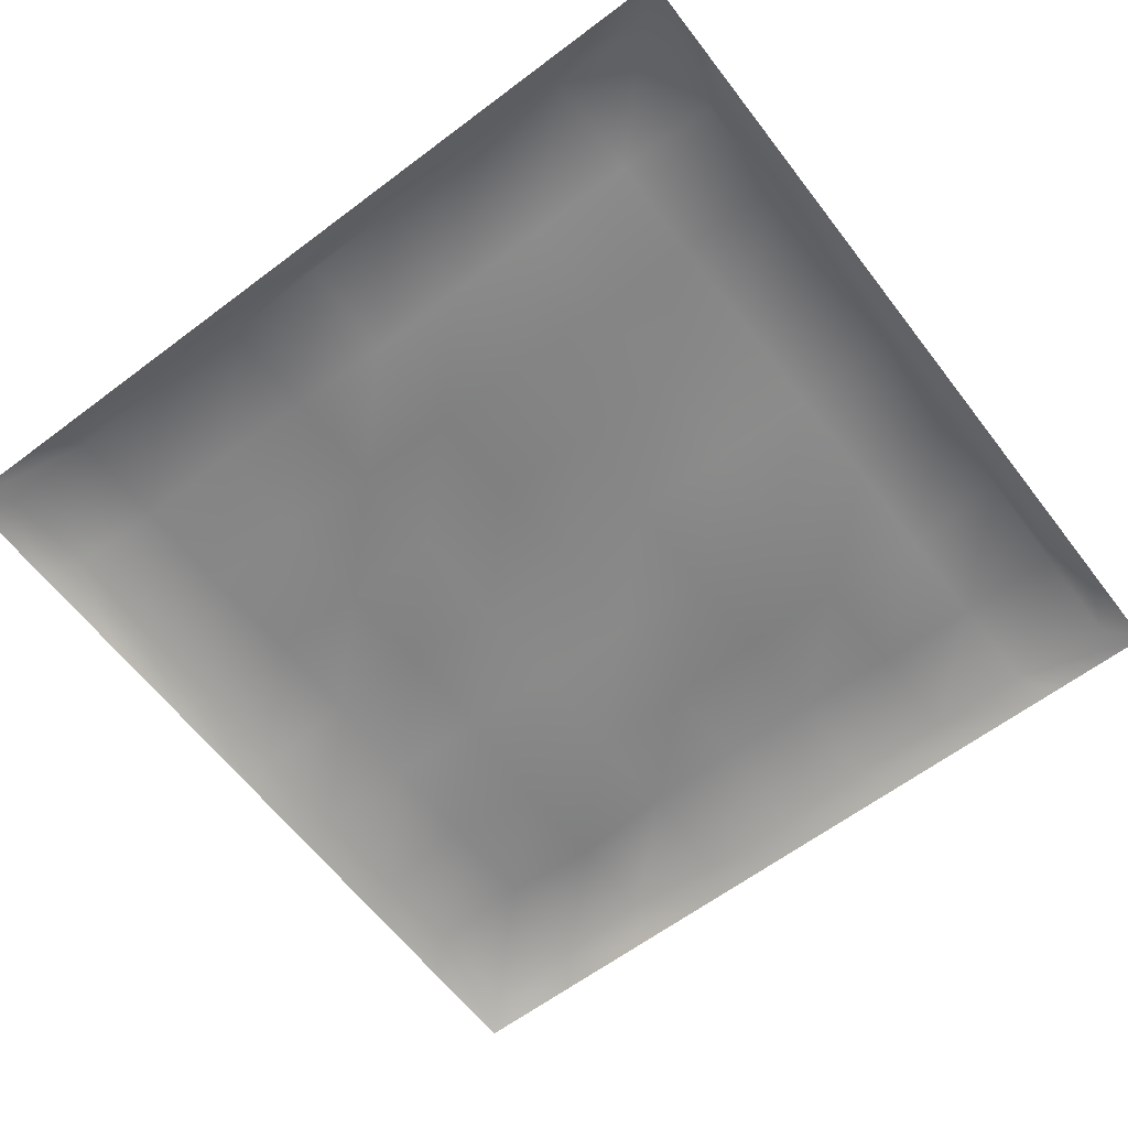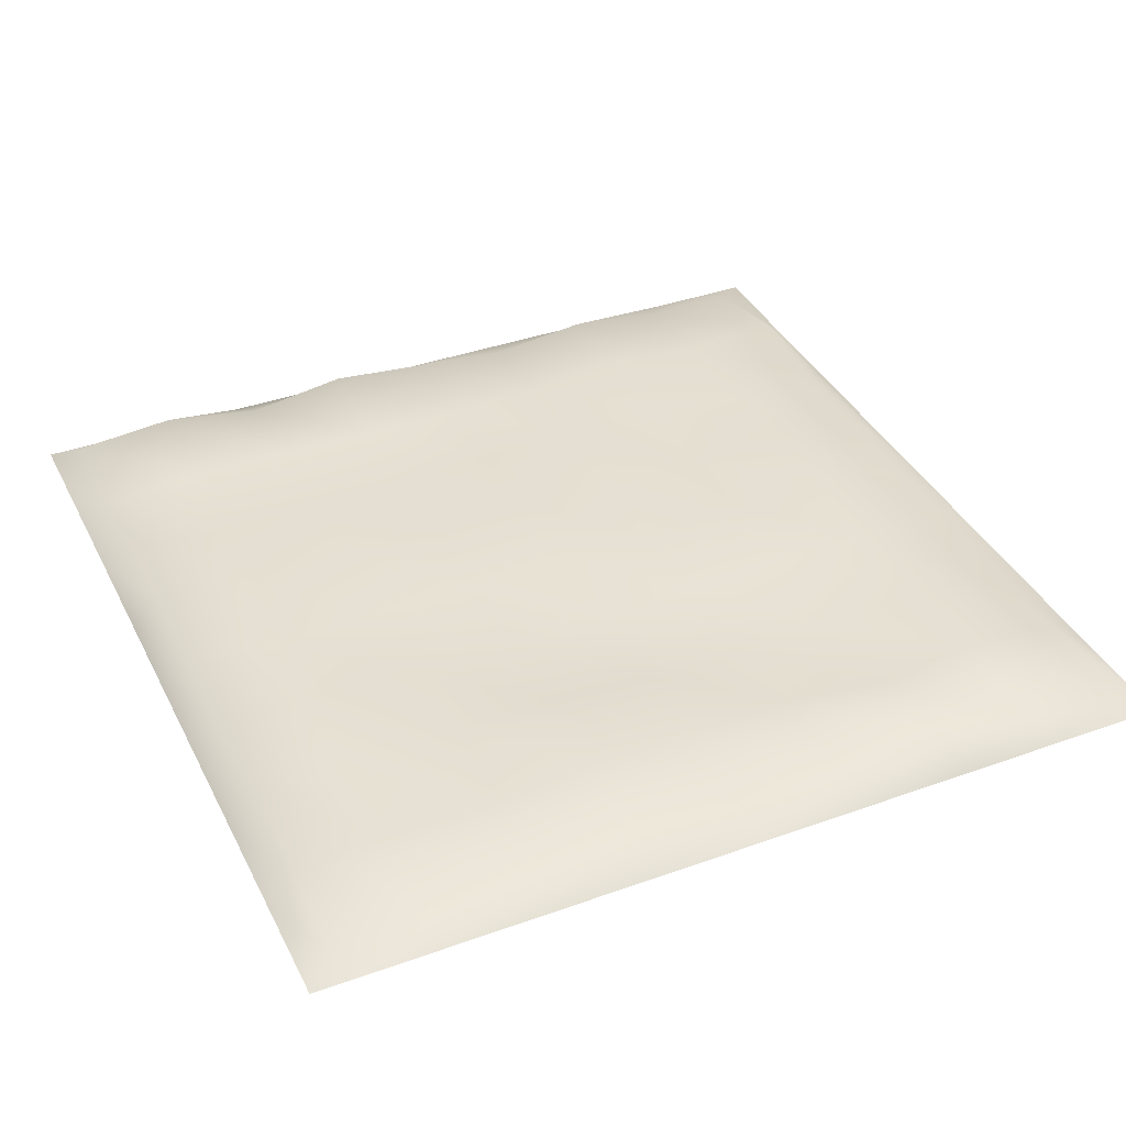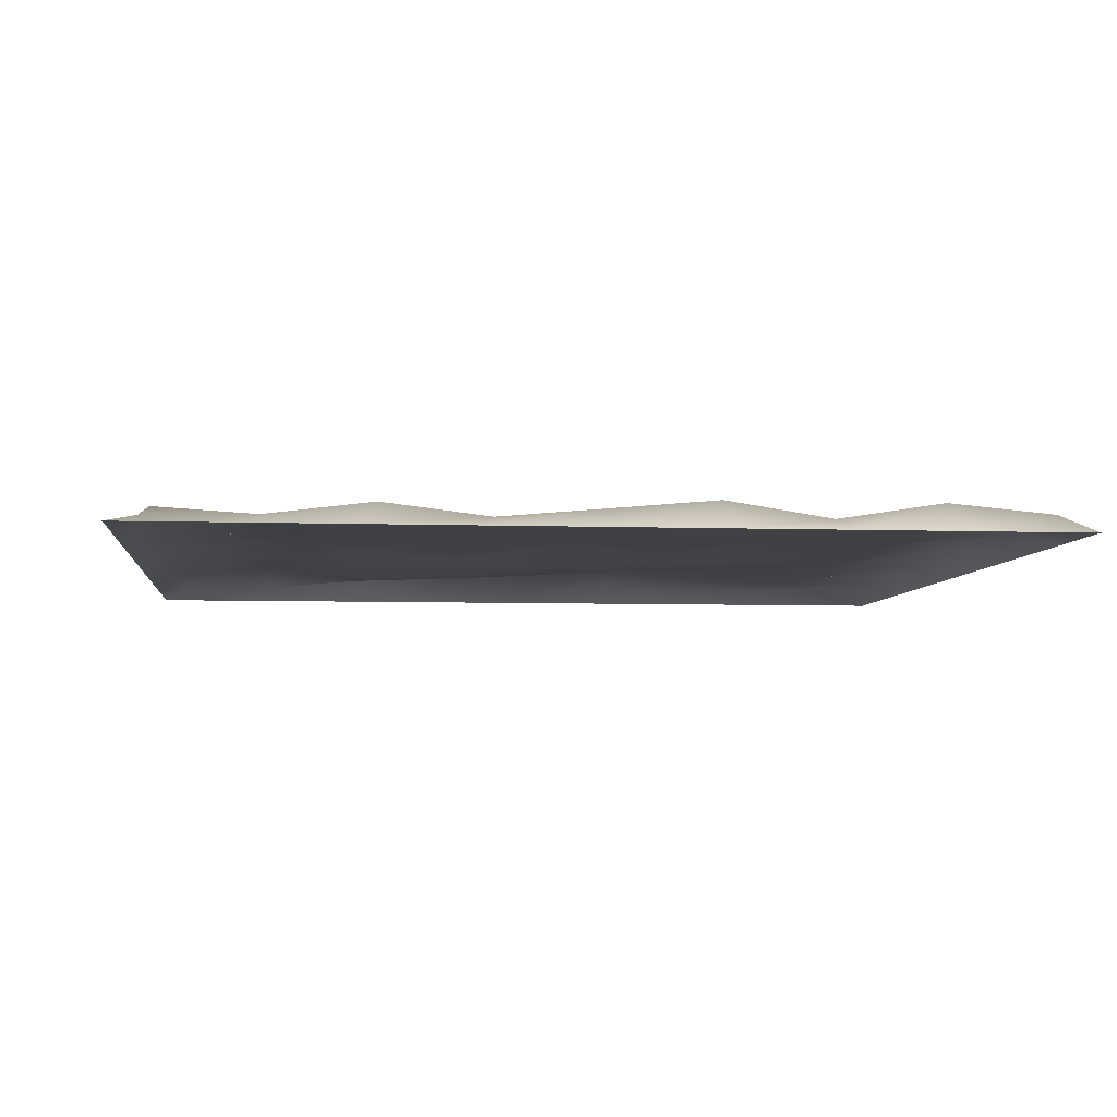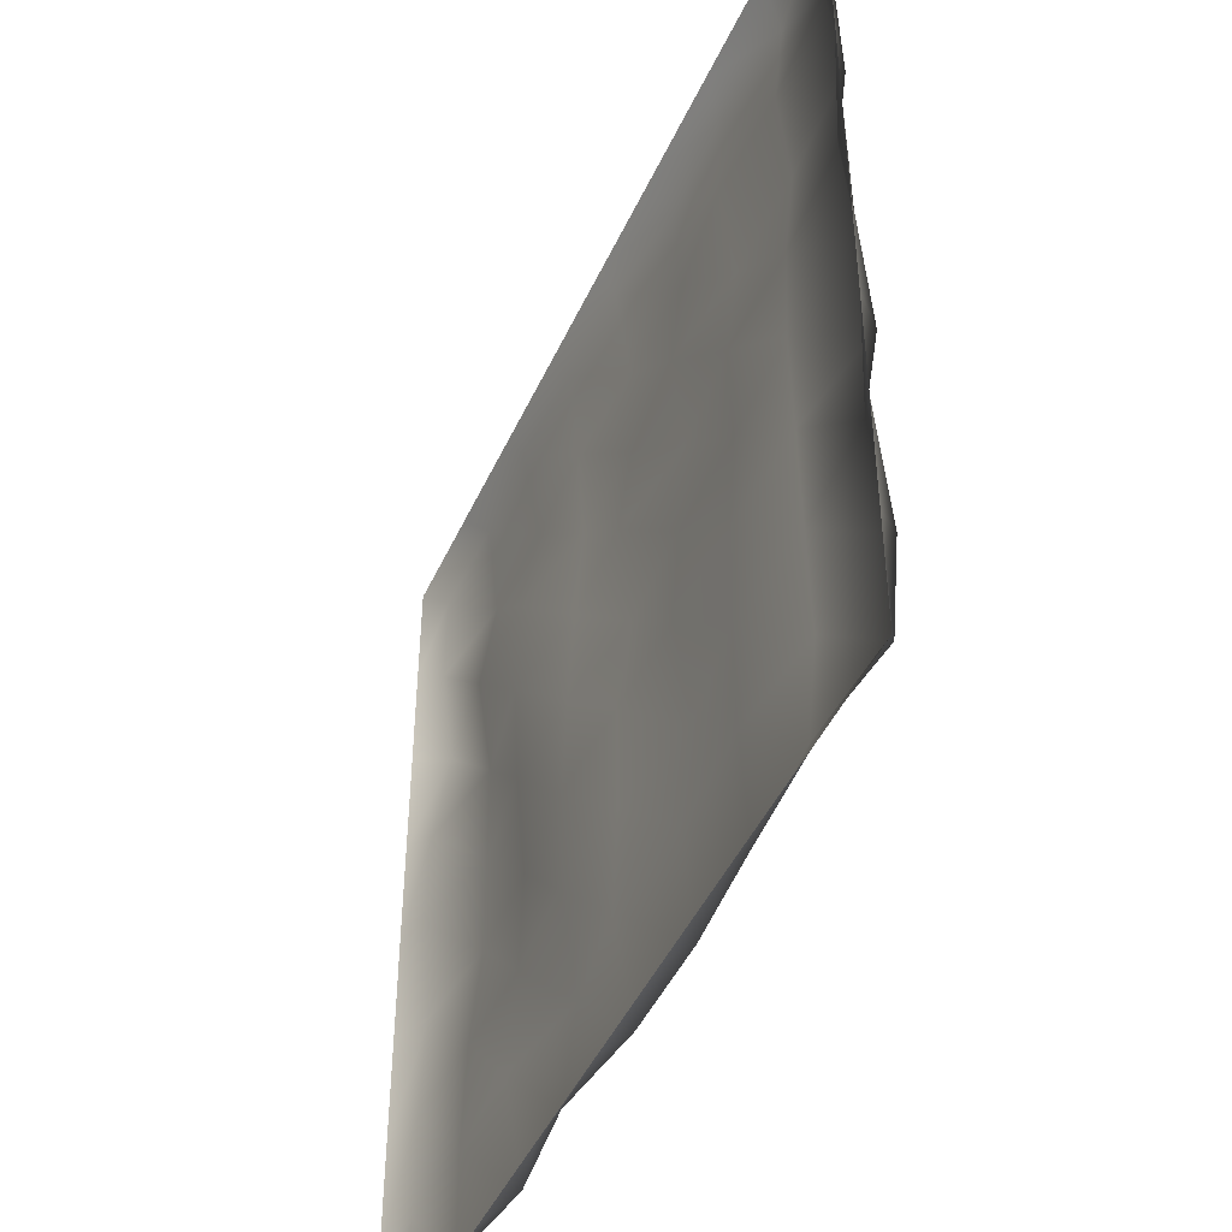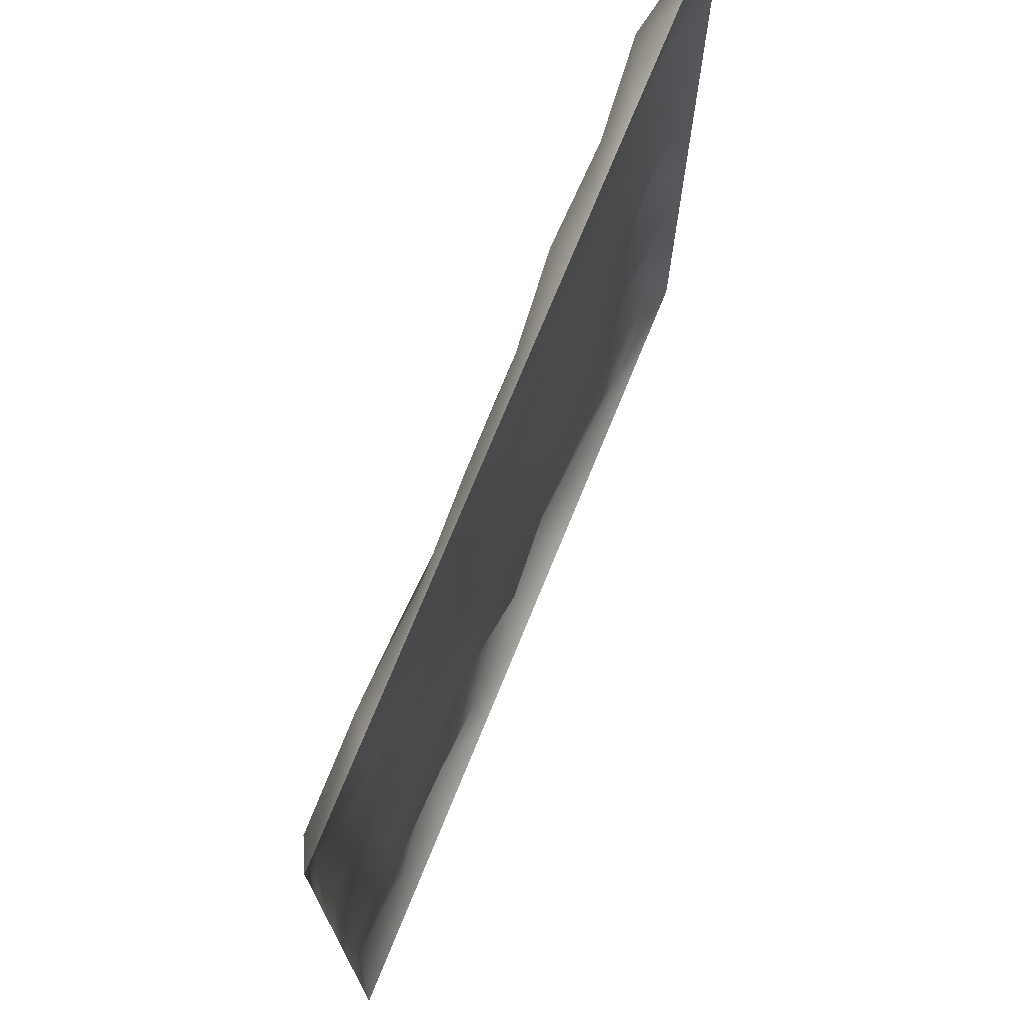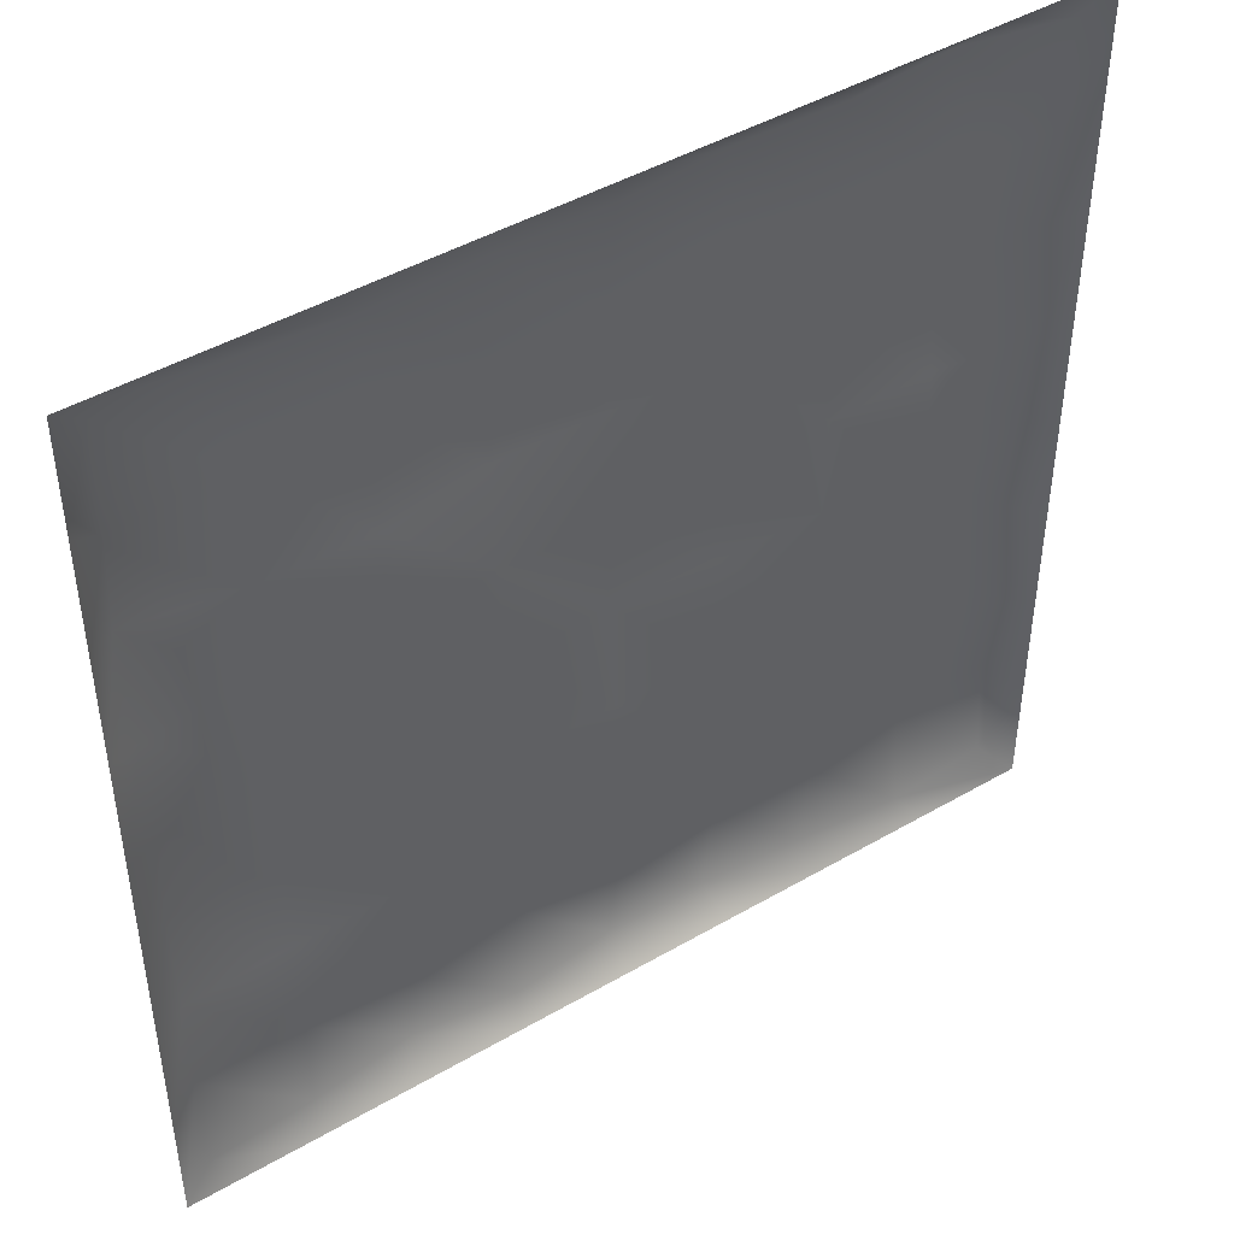
<metadata>
{"format":"obj","ext":"obj","renderer":"f3d","projection":"perspective","resolution":1024,"background":"white","views":[{"elev":-62.3,"azim":127.4,"up":"+Y"},{"elev":38.1,"azim":-114.5,"up":"+Y"},{"elev":-5.5,"azim":83.7,"up":"+Y"},{"elev":-46.1,"azim":66.3,"up":"+Z"},{"elev":73.1,"azim":-67.8,"up":"+Z"},{"elev":45.4,"azim":-33.8,"up":"+Z"}]}
</metadata>
<code>
o Plane
v -3 0.05282 3
v 3 0.001271 3
v -3 0.01204 -3
v 3 0.07366 -3
v -3 0.004557 0
v 0 0.0337 3
v 3 0.07777 0
v 0 0.1428 -3
v 0 0.1428 0
v -3 0.1428 1.5
v 1.5 0.07754 3
v 3 0.02697 -1.5
v -1.5 0.1428 -3
v -3 0.04322 -1.5
v -1.5 0.006669 3
v 3 0.1036 1.5
v 1.5 0.0864 -3
v 0 0.04697 -1.5
v 0 0.1428 1.5
v -1.5 0.03878 0
v 1.5 0.08294 0
v 1.5 0.1428 1.5
v -1.5 0.005366 1.5
v -1.5 0.08263 -1.5
v 1.5 0.02583 -1.5
v -3 0.04758 2.25
v 2.25 0.1428 3
v 3 0.1428 -2.25
v -2.25 0.05038 -3
v -3 0.07755 -0.75
v -0.75 0.03233 3
v 3 0.01365 0.75
v 0.75 0.1428 -3
v 0 0.01899 -2.25
v 0 0.05087 0.75
v -2.25 0.1428 0
v 0.75 0.09453 0
v -3 0.0323 0.75
v 0.75 0.1003 3
v 3 0.1428 -0.75
v -0.75 0.05513 -3
v -3 0.04827 -2.25
v -2.25 0.06143 3
v 3 0.01154 2.25
v 2.25 0.0194 -3
v 0 0.04081 -0.75
v 0 0.1428 2.25
v -0.75 0.0523 0
v 2.25 0.04229 0
v 1.5 0.06467 0.75
v 1.5 0.05085 2.25
v 0.75 0.06847 1.5
v 2.25 0.1428 1.5
v -1.5 0.00442 0.75
v -1.5 0.1428 2.25
v -2.25 0.03972 1.5
v -0.75 0.1428 1.5
v -1.5 0.02268 -2.25
v -1.5 0.1008 -0.75
v -2.25 0.07333 -1.5
v -0.75 0.03107 -1.5
v 1.5 0.03383 -2.25
v 1.5 0.03773 -0.75
v 0.75 0.1428 -1.5
v 2.25 0.06984 -1.5
v 2.25 0.05697 -0.75
v 0.75 0.04707 -0.75
v 0.75 0.06706 -2.25
v -0.75 0.02689 -0.75
v -2.25 0.1428 -0.75
v -2.25 0.04972 -2.25
v -0.75 0.1007 2.25
v -2.25 0.1428 2.25
v -2.25 0.1428 0.75
v 2.25 0.06884 2.25
v 0.75 0.1428 2.25
v 0.75 0.1428 0.75
v 2.25 0.06943 0.75
v -0.75 0.09168 0.75
v -0.75 0.1428 -2.25
v 2.25 0.08955 -2.25
v -3.22 -0.06761 3.22
v 3.22 -0.06761 3.22
v -3.22 -0.06761 -3.22
v 3.22 -0.06761 -3.22
v -3.22 -0.06761 0
v 0 -0.06761 3.22
v 3.22 -0.06761 0
v 0 -0.06761 -3.22
v -3.22 -0.06761 1.61
v 1.61 -0.06761 3.22
v 3.22 -0.06761 -1.61
v -1.61 -0.06761 -3.22
v -3.22 -0.06761 -1.61
v -1.61 -0.06761 3.22
v 3.22 -0.06761 1.61
v 1.61 -0.06761 -3.22
v -3.22 -0.06761 2.415
v 2.415 -0.06761 3.22
v 3.22 -0.06761 -2.415
v -2.415 -0.06761 -3.22
v -3.22 -0.06761 -0.805
v -0.805 -0.06761 3.22
v 3.22 -0.06761 0.805
v 0.805 -0.06761 -3.22
v -3.22 -0.06761 0.805
v 0.805 -0.06761 3.22
v 3.22 -0.06761 -0.805
v -0.805 -0.06761 -3.22
v -3.22 -0.06761 -2.415
v -2.415 -0.06761 3.22
v 3.22 -0.06761 2.415
v 2.415 -0.06761 -3.22
f 81 28 4 45
f 80 34 8 41
f 79 35 9 48
f 78 32 7 49
f 77 50 21 37
f 76 51 22 52
f 75 44 16 53
f 74 54 20 36
f 73 55 23 56
f 72 47 19 57
f 71 58 13 29
f 70 59 24 60
f 69 46 18 61
f 68 62 17 33
f 67 63 25 64
f 66 40 12 65
f 63 66 65 25
f 21 49 66 63
f 49 7 40 66
f 46 67 64 18
f 9 37 67 46
f 37 21 63 67
f 34 68 33 8
f 18 64 68 34
f 64 25 62 68
f 59 69 61 24
f 20 48 69 59
f 48 9 46 69
f 30 70 60 14
f 5 36 70 30
f 36 20 59 70
f 42 71 29 3
f 14 60 71 42
f 60 24 58 71
f 55 72 57 23
f 15 31 72 55
f 31 6 47 72
f 26 73 56 10
f 1 43 73 26
f 43 15 55 73
f 38 74 36 5
f 10 56 74 38
f 56 23 54 74
f 51 75 53 22
f 11 27 75 51
f 27 2 44 75
f 47 76 52 19
f 6 39 76 47
f 39 11 51 76
f 35 77 37 9
f 19 52 77 35
f 52 22 50 77
f 50 78 49 21
f 22 53 78 50
f 53 16 32 78
f 54 79 48 20
f 23 57 79 54
f 57 19 35 79
f 58 80 41 13
f 24 61 80 58
f 61 18 34 80
f 62 81 45 17
f 25 65 81 62
f 65 12 28 81
f 41 8 89 109
f 13 41 109 93
f 28 12 92 100
f 4 28 100 85
f 42 3 84 110
f 14 42 110 94
f 29 13 93 101
f 3 29 101 84
f 43 1 82 111
f 15 43 111 95
f 30 14 94 102
f 5 30 102 86
f 44 2 83 112
f 16 44 112 96
f 31 15 95 103
f 6 31 103 87
f 45 4 85 113
f 17 45 113 97
f 32 16 96 104
f 7 32 104 88
f 33 17 97 105
f 8 33 105 89
f 38 5 86 106
f 10 38 106 90
f 39 6 87 107
f 11 39 107 91
f 26 10 90 98
f 1 26 98 82
f 40 7 88 108
f 12 40 108 92
f 27 11 91 99
f 2 27 99 83

</code>
